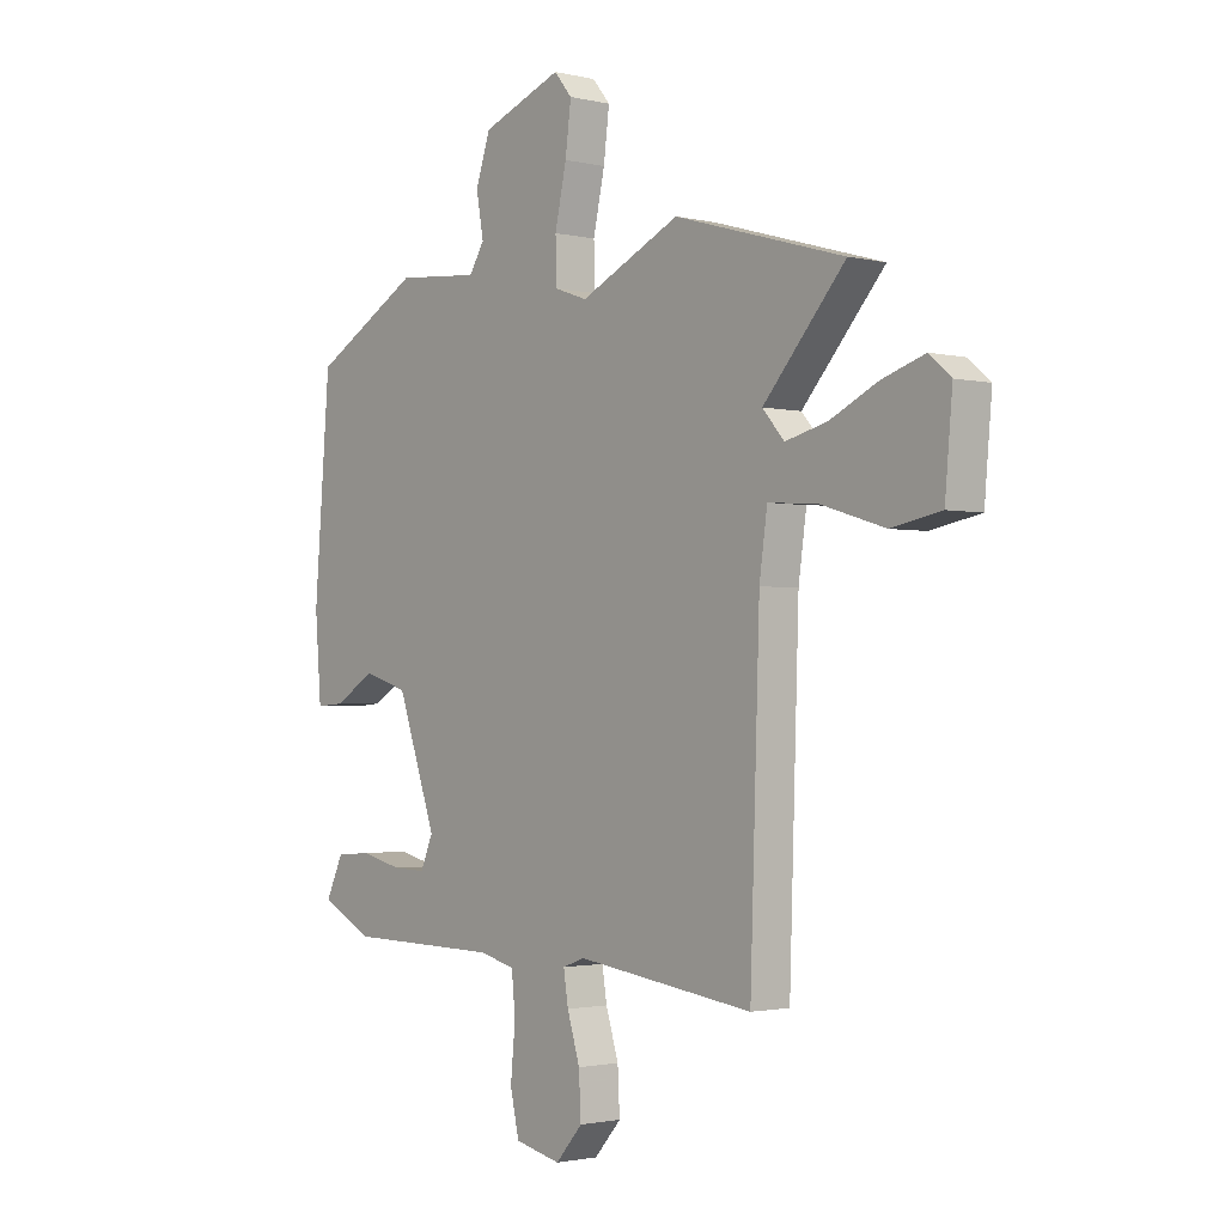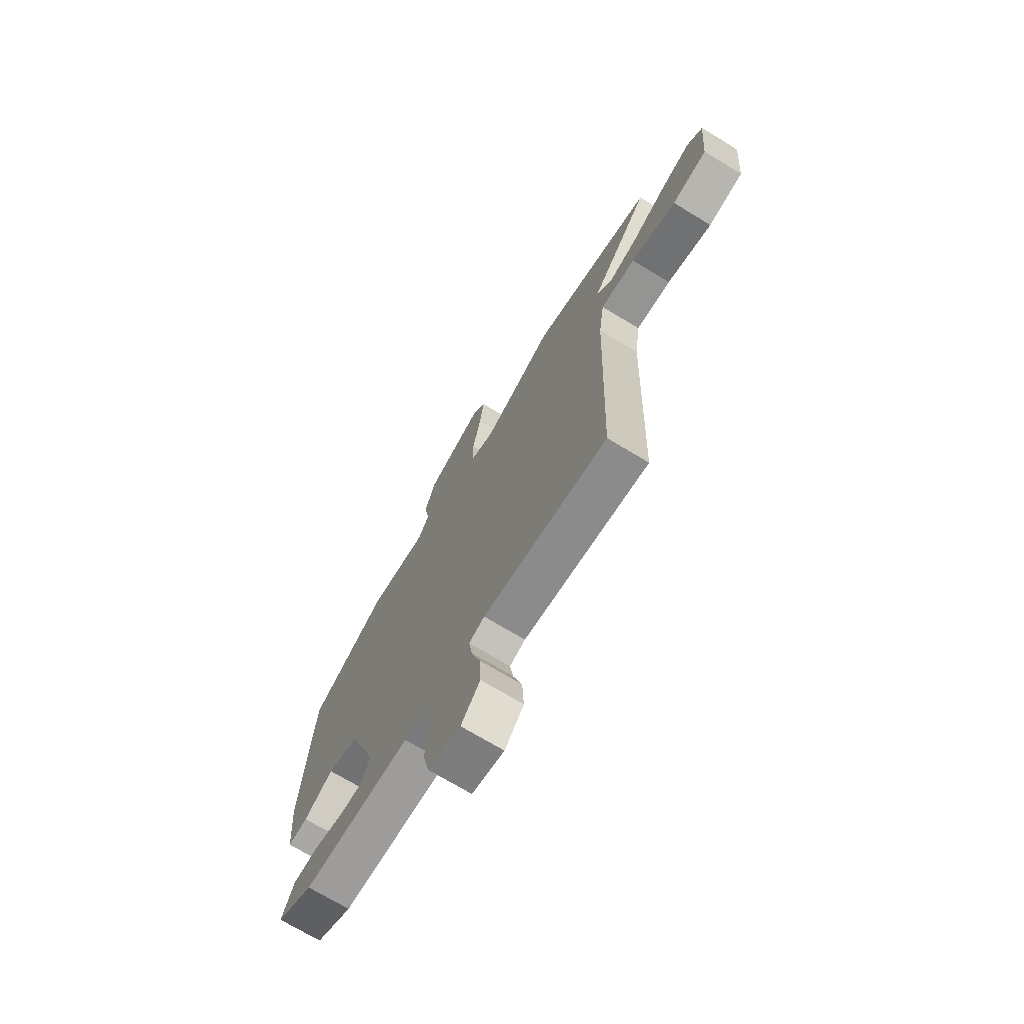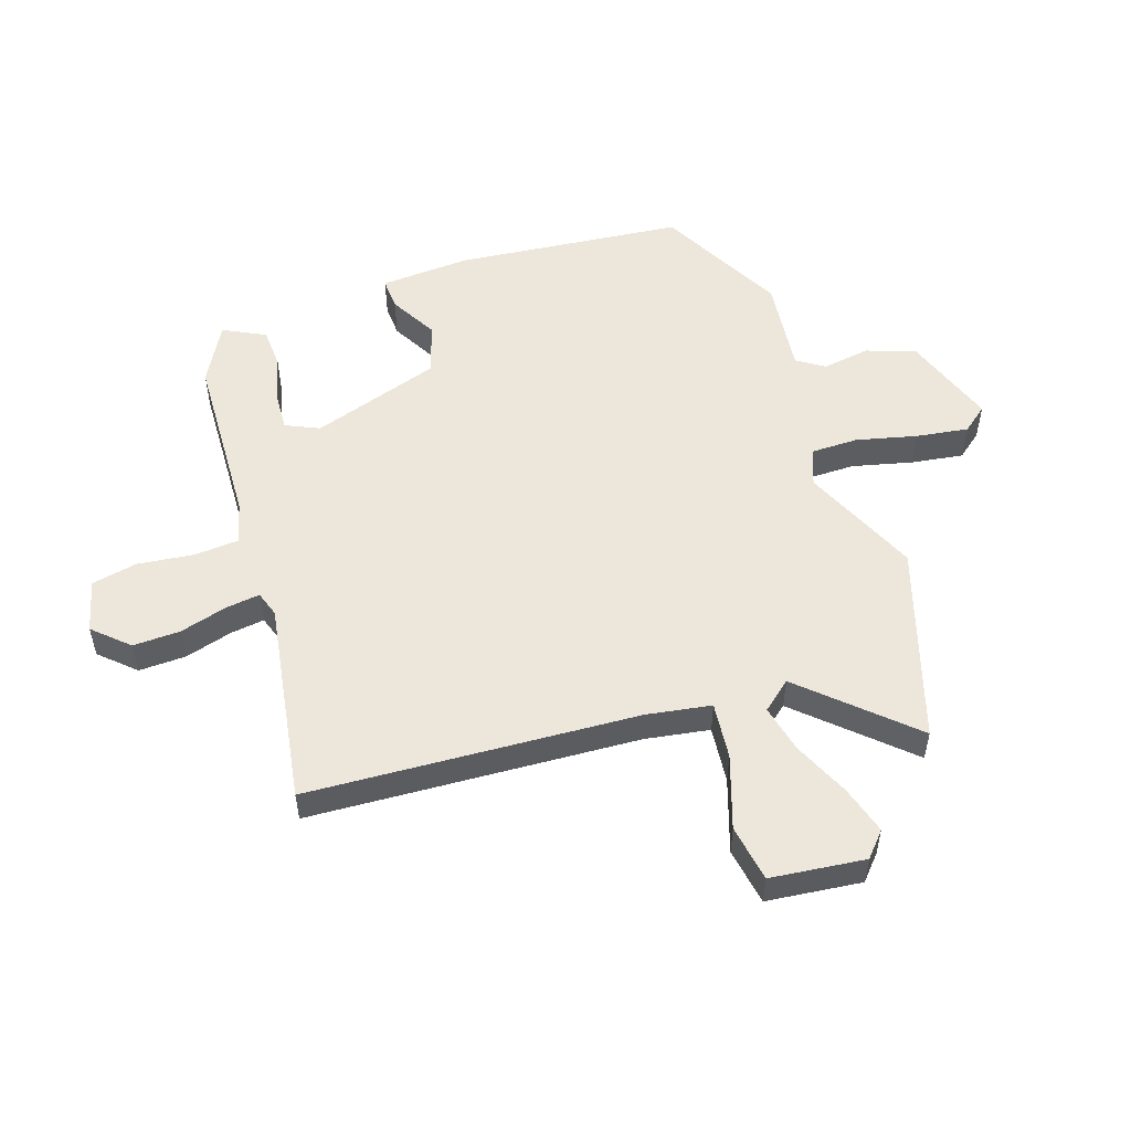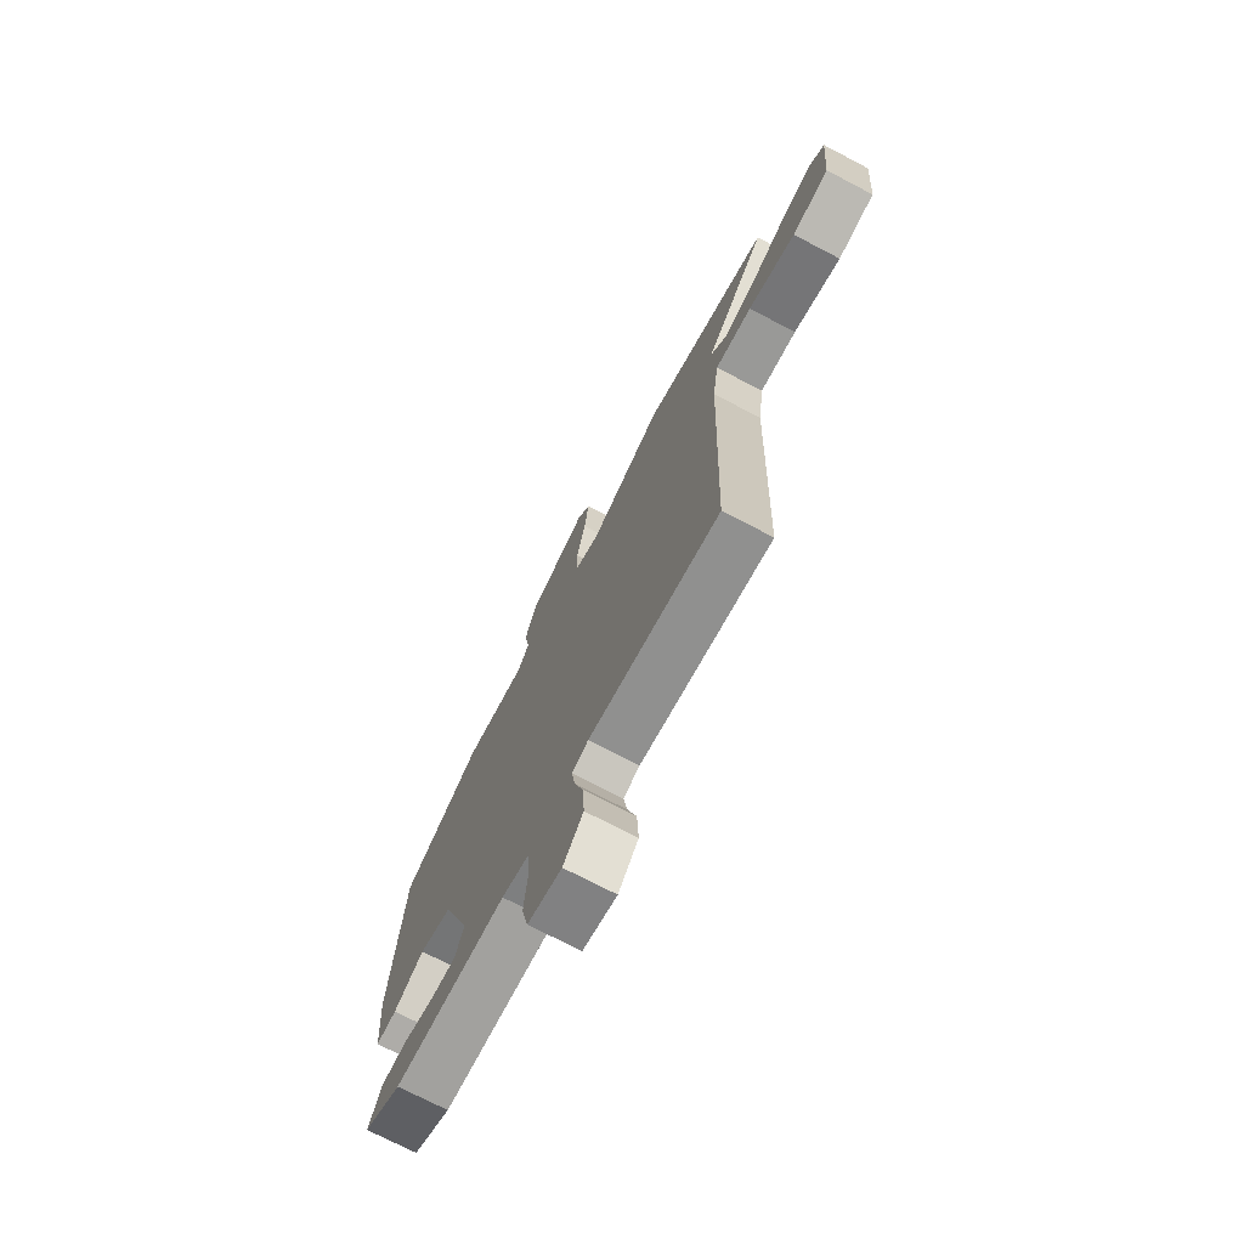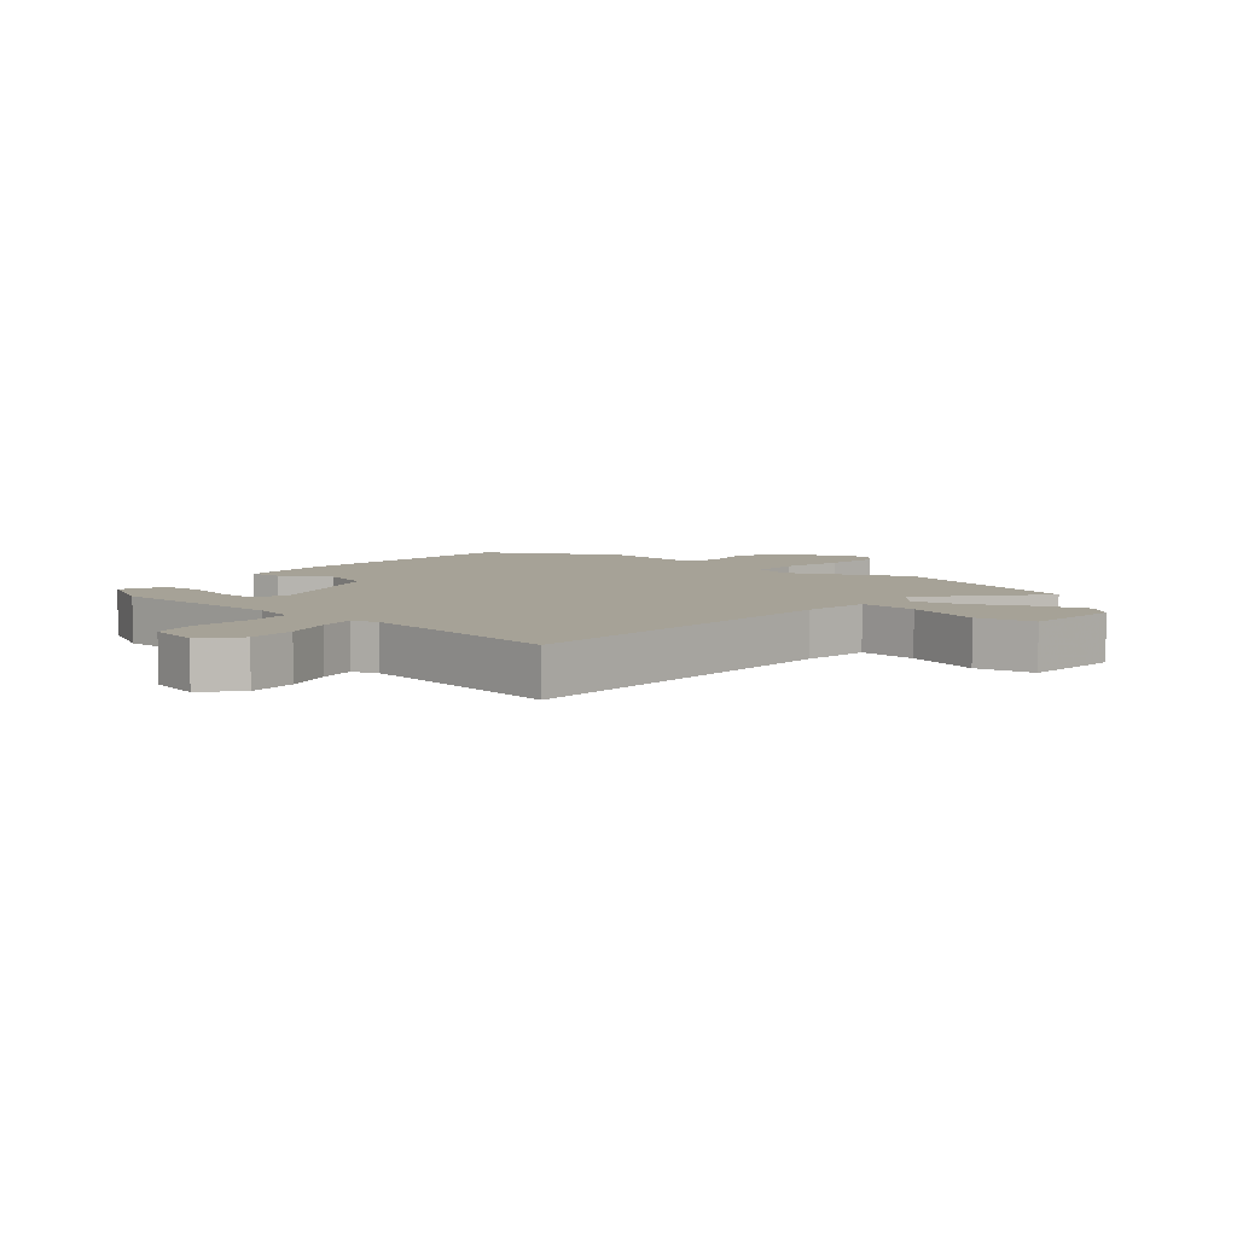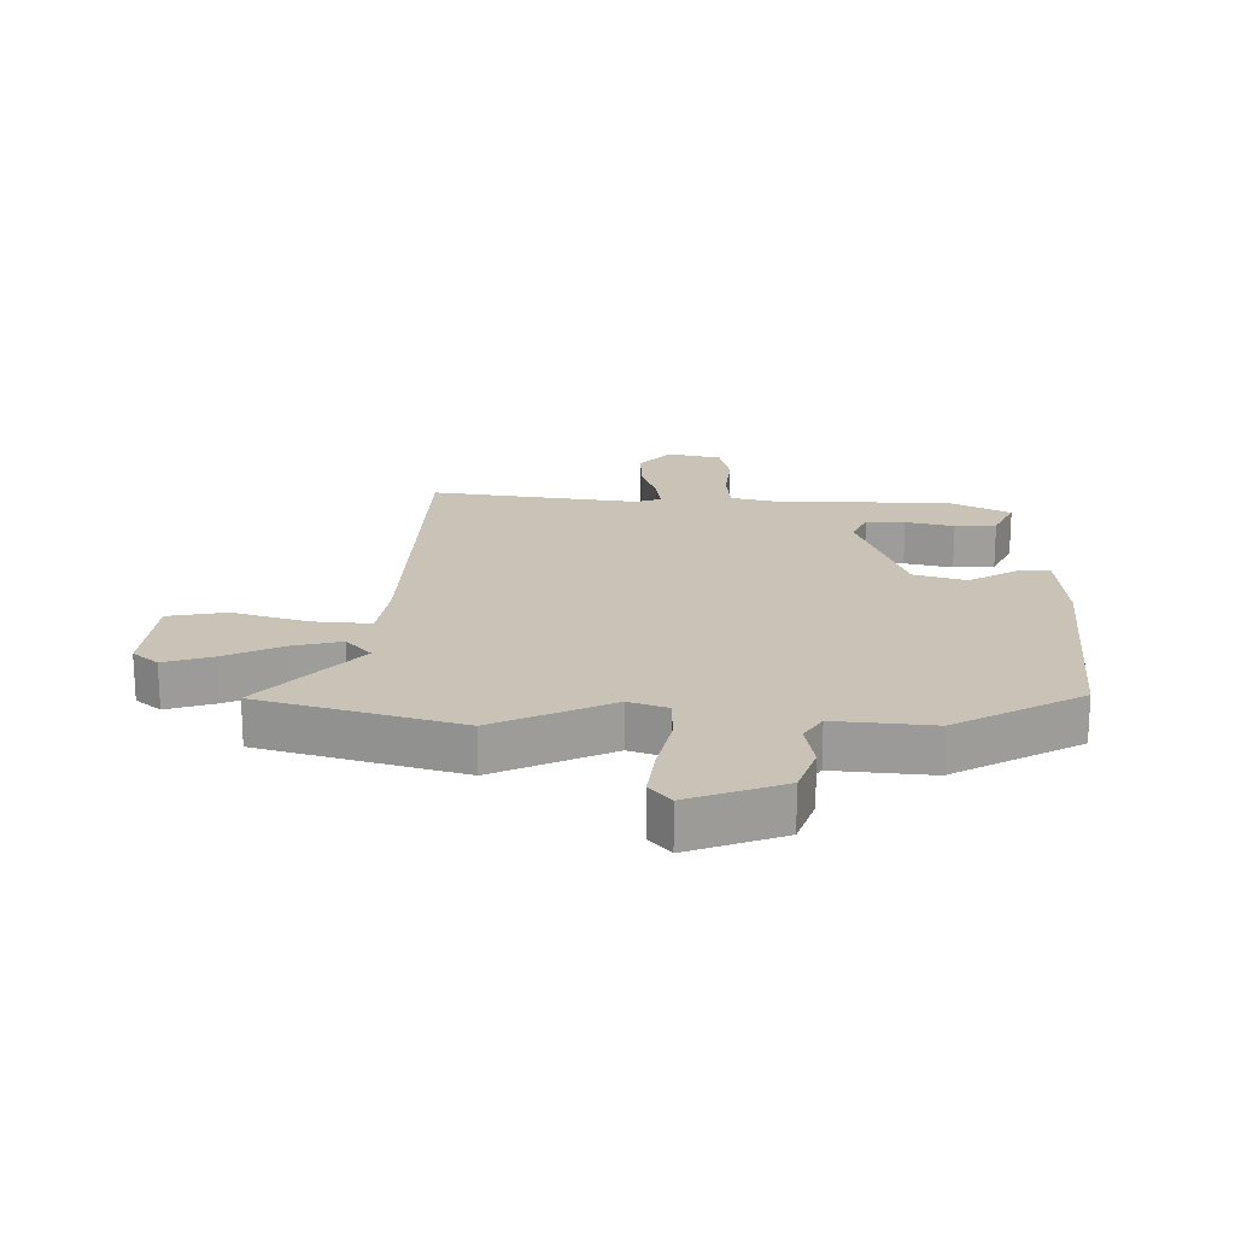
<metadata>
{"format":"obj","ext":"obj","renderer":"f3d","projection":"perspective","resolution":1024,"background":"white","views":[{"elev":-1.9,"azim":-130.3,"up":"+Z"},{"elev":-71.2,"azim":-121.3,"up":"+Z"},{"elev":53.5,"azim":-107.1,"up":"+Y"},{"elev":-72.9,"azim":-117.6,"up":"+Z"},{"elev":6.5,"azim":-139.7,"up":"+Y"},{"elev":19.5,"azim":1.1,"up":"+Y"}]}
</metadata>
<code>
v 0.379 0.07 -0.452
v 0.089 0.07 -0.457
v 0.02 0.07 -0.474
v 0.013 0.07 -0.547
v 0.022 0.07 -0.641
v 0.005 0.07 -0.716
v -0.082 0.07 -0.736
v -0.133 0.07 -0.678
v -0.129 0.07 -0.6
v -0.105 0.07 -0.522
v -0.096 0.07 -0.465
v -0.138 0.07 -0.45
v -0.474 0.07 -0.496
v -0.492 0.07 0.05
v -0.507 0.07 0.157
v -0.601 0.07 0.15
v -0.722 0.07 0.113
v -0.816 0.07 0.131
v -0.83 0.07 0.288
v -0.789 0.07 0.323
v -0.709 0.07 0.297
v -0.618 0.07 0.253
v -0.539 0.07 0.233
v -0.498 0.07 0.28
v -0.653 0.07 0.456
v -0.331 0.07 0.549
v -0.141 0.07 0.459
v -0.079 0.07 0.481
v -0.077 0.07 0.559
v -0.099 0.07 0.659
v -0.11 0.07 0.746
v -0.076 0.07 0.787
v 0.076 0.07 0.729
v 0.104 0.07 0.647
v 0.09 0.07 0.569
v 0.119 0.07 0.523
v 0.277 0.07 0.537
v 0.482 0.07 0.422
v 0.512 0.07 0.046
v 0.5 0.07 -0.104
v 0.447 0.07 -0.1
v 0.369 0.07 -0.054
v 0.285 0.07 -0.08
v 0.211 0.07 -0.291
v 0.235 0.07 -0.347
v 0.298 0.07 -0.345
v 0.376 0.07 -0.326
v 0.443 0.07 -0.331
v 0.476 0.07 -0.401
v 0.379 0 -0.452
v 0.089 0 -0.457
v 0.02 0 -0.474
v 0.013 0 -0.547
v 0.022 0 -0.641
v 0.005 0 -0.716
v -0.082 0 -0.736
v -0.133 0 -0.678
v -0.129 0 -0.6
v -0.105 0 -0.522
v -0.096 0 -0.465
v -0.138 0 -0.45
v -0.474 0 -0.496
v -0.492 0 0.05
v -0.507 0 0.157
v -0.601 0 0.15
v -0.722 0 0.113
v -0.816 0 0.131
v -0.83 0 0.288
v -0.789 0 0.323
v -0.709 0 0.297
v -0.618 0 0.253
v -0.539 0 0.233
v -0.498 0 0.28
v -0.653 0 0.456
v -0.331 0 0.549
v -0.141 0 0.459
v -0.079 0 0.481
v -0.077 0 0.559
v -0.099 0 0.659
v -0.11 0 0.746
v -0.076 0 0.787
v 0.076 0 0.729
v 0.104 0 0.647
v 0.09 0 0.569
v 0.119 0 0.523
v 0.277 0 0.537
v 0.482 0 0.422
v 0.512 0 0.046
v 0.5 0 -0.104
v 0.447 0 -0.1
v 0.369 0 -0.054
v 0.285 0 -0.08
v 0.211 0 -0.291
v 0.235 0 -0.347
v 0.298 0 -0.345
v 0.376 0 -0.326
v 0.443 0 -0.331
v 0.476 0 -0.401
f 46 47 48 49
f 45 46 49 1
f 39 40 41 42
f 39 42 43
f 36 37 38 39
f 36 39 43
f 35 36 43 44
f 33 34 35
f 32 33 35
f 29 30 31 32
f 29 32 35 44
f 24 25 26 27
f 23 24 27 28
f 19 20 21 22
f 19 22 23
f 16 17 18 19
f 15 16 19 23
f 12 13 14
f 11 12 14 15
f 7 8 9 10
f 7 10 11
f 4 5 6 7
f 3 4 7 11
f 2 3 11 15
f 45 1 2 15
f 28 29 44
f 15 23 28 44
f 15 44 45
f 98 97 96 95
f 50 98 95 94
f 91 90 89 88
f 92 91 88
f 88 87 86 85
f 92 88 85
f 93 92 85 84
f 84 83 82
f 84 82 81
f 81 80 79 78
f 93 84 81 78
f 76 75 74 73
f 77 76 73 72
f 71 70 69 68
f 72 71 68
f 68 67 66 65
f 72 68 65 64
f 63 62 61
f 64 63 61 60
f 59 58 57 56
f 60 59 56
f 56 55 54 53
f 60 56 53 52
f 64 60 52 51
f 64 51 50 94
f 93 78 77
f 93 77 72 64
f 94 93 64
f 1 50 51 2
f 2 51 52 3
f 3 52 53 4
f 4 53 54 5
f 5 54 55 6
f 6 55 56 7
f 7 56 57 8
f 8 57 58 9
f 9 58 59 10
f 10 59 60 11
f 11 60 61 12
f 12 61 62 13
f 13 62 63 14
f 14 63 64 15
f 15 64 65 16
f 16 65 66 17
f 17 66 67 18
f 18 67 68 19
f 19 68 69 20
f 20 69 70 21
f 21 70 71 22
f 22 71 72 23
f 23 72 73 24
f 24 73 74 25
f 25 74 75 26
f 26 75 76 27
f 27 76 77 28
f 28 77 78 29
f 29 78 79 30
f 30 79 80 31
f 31 80 81 32
f 32 81 82 33
f 33 82 83 34
f 34 83 84 35
f 35 84 85 36
f 36 85 86 37
f 37 86 87 38
f 38 87 88 39
f 39 88 89 40
f 40 89 90 41
f 41 90 91 42
f 42 91 92 43
f 43 92 93 44
f 44 93 94 45
f 45 94 95 46
f 46 95 96 47
f 47 96 97 48
f 48 97 98 49
f 49 98 50 1

</code>
